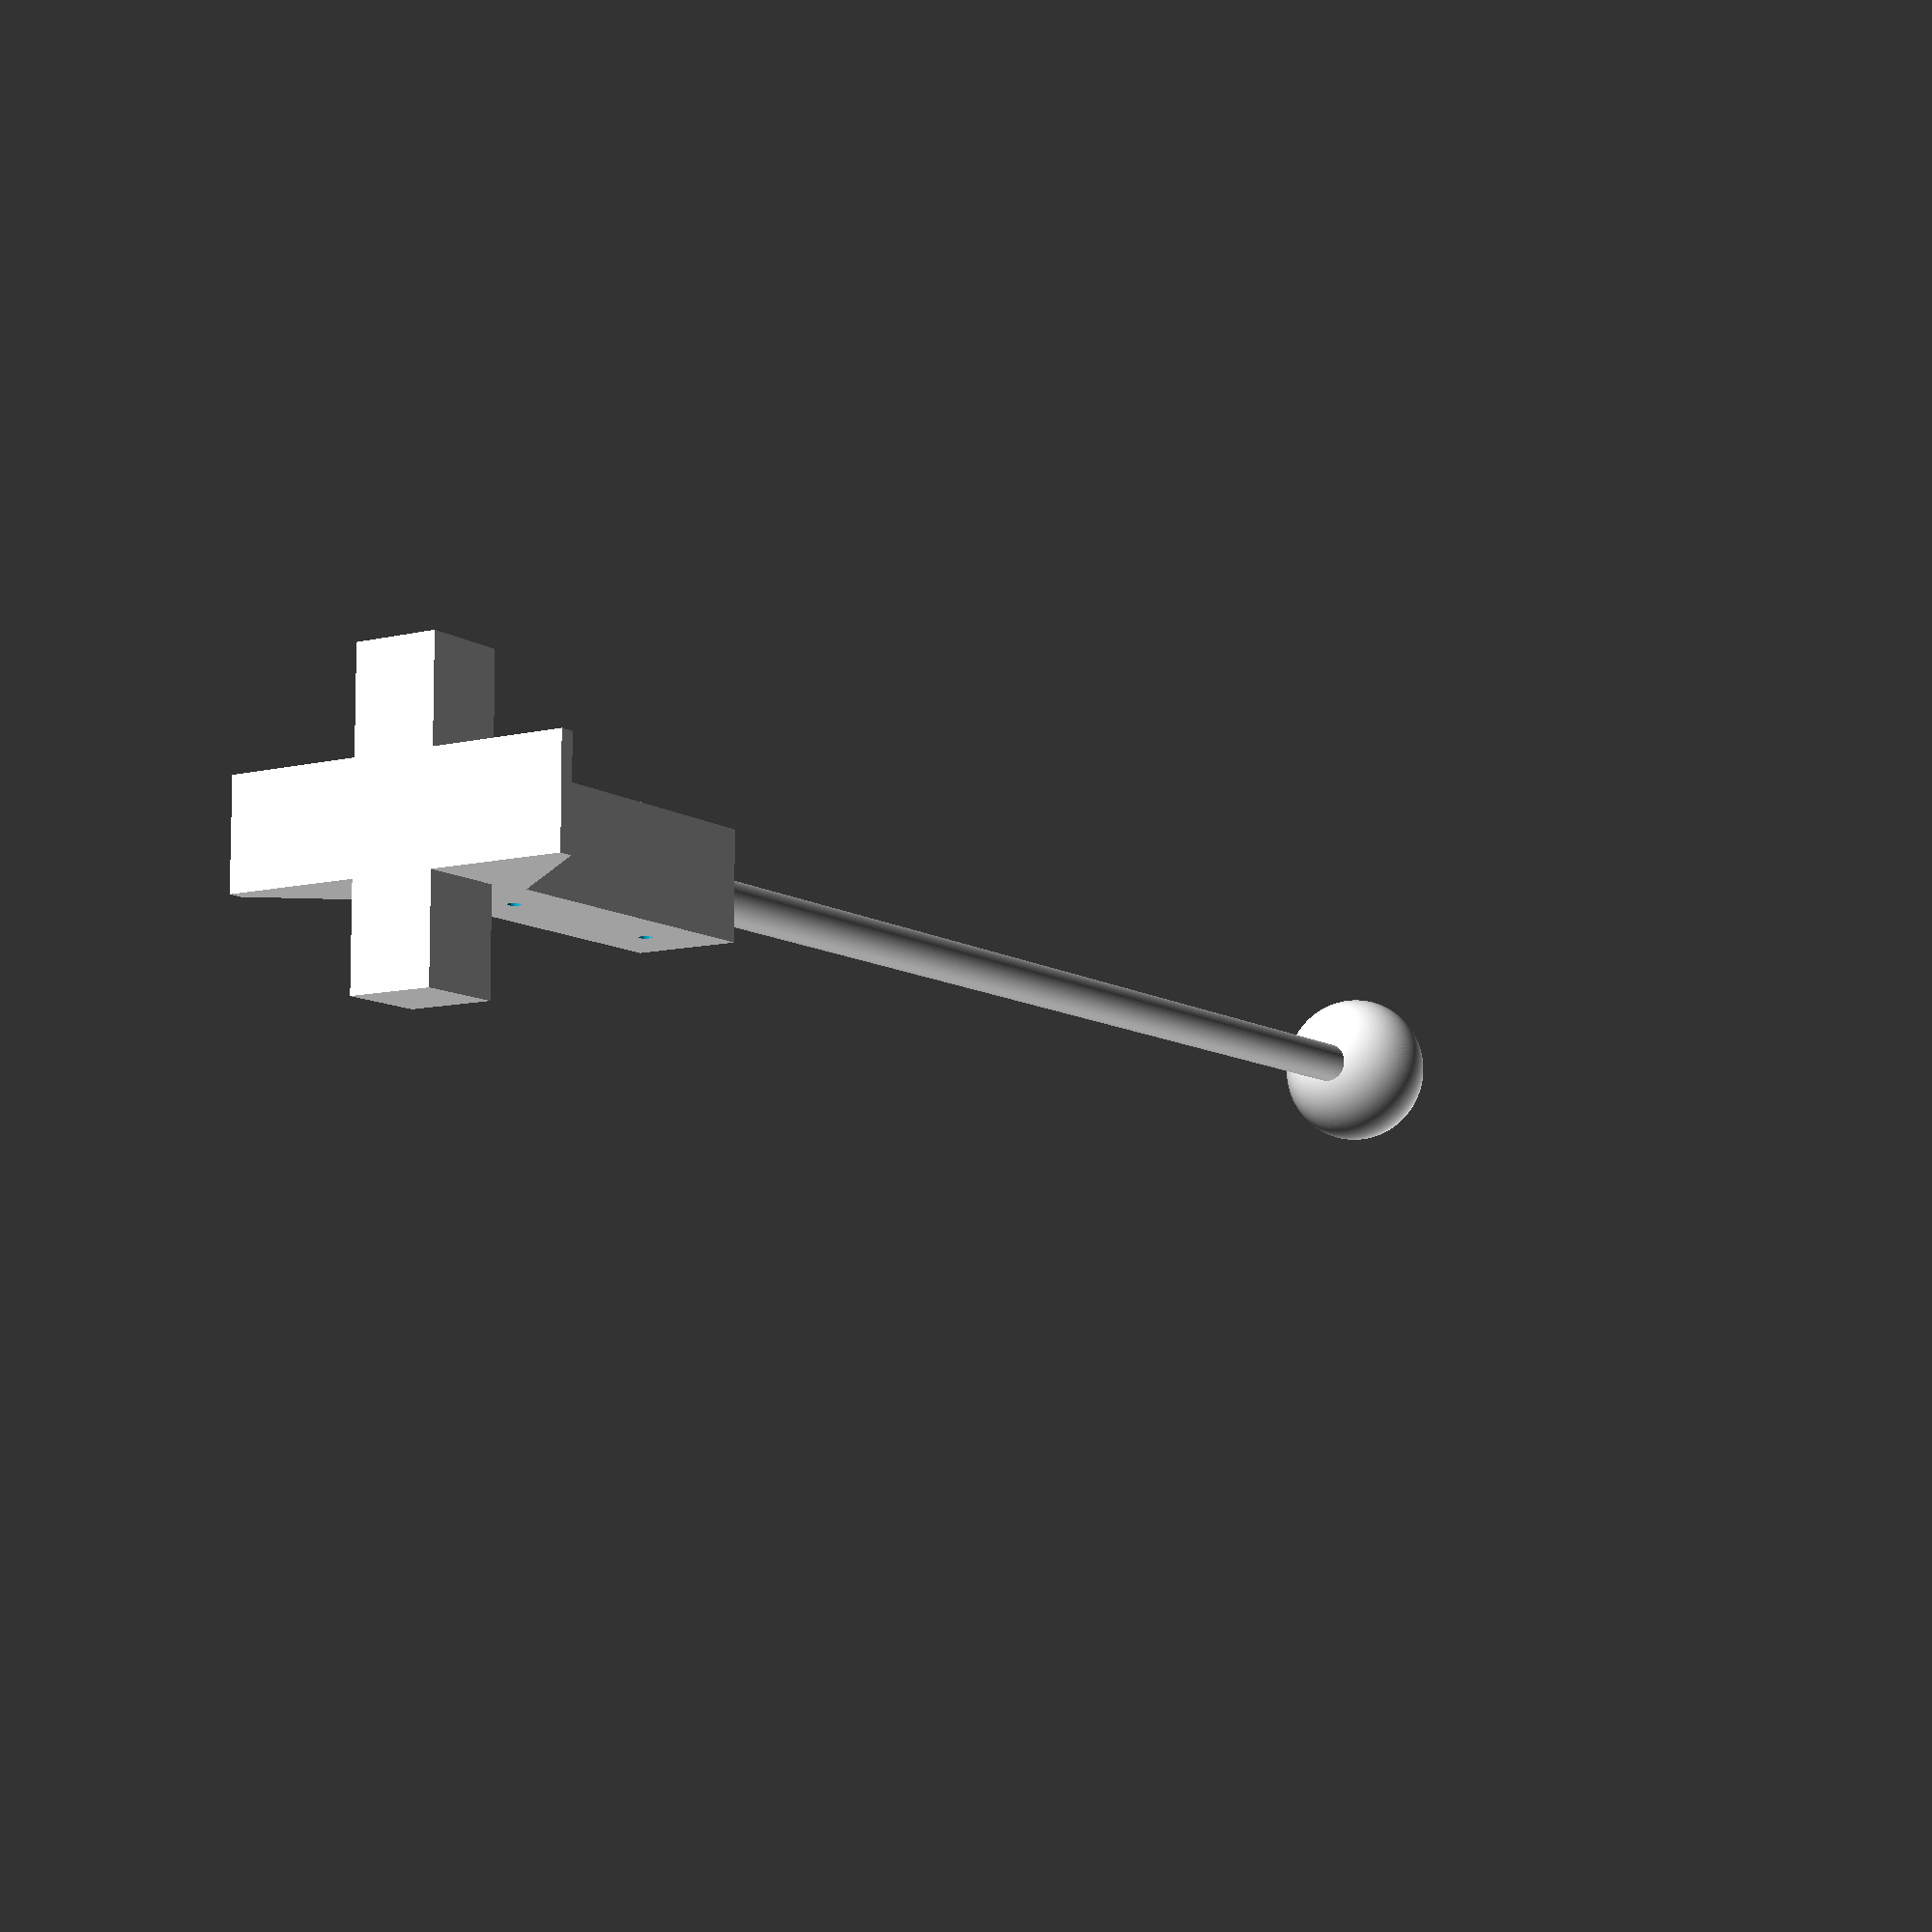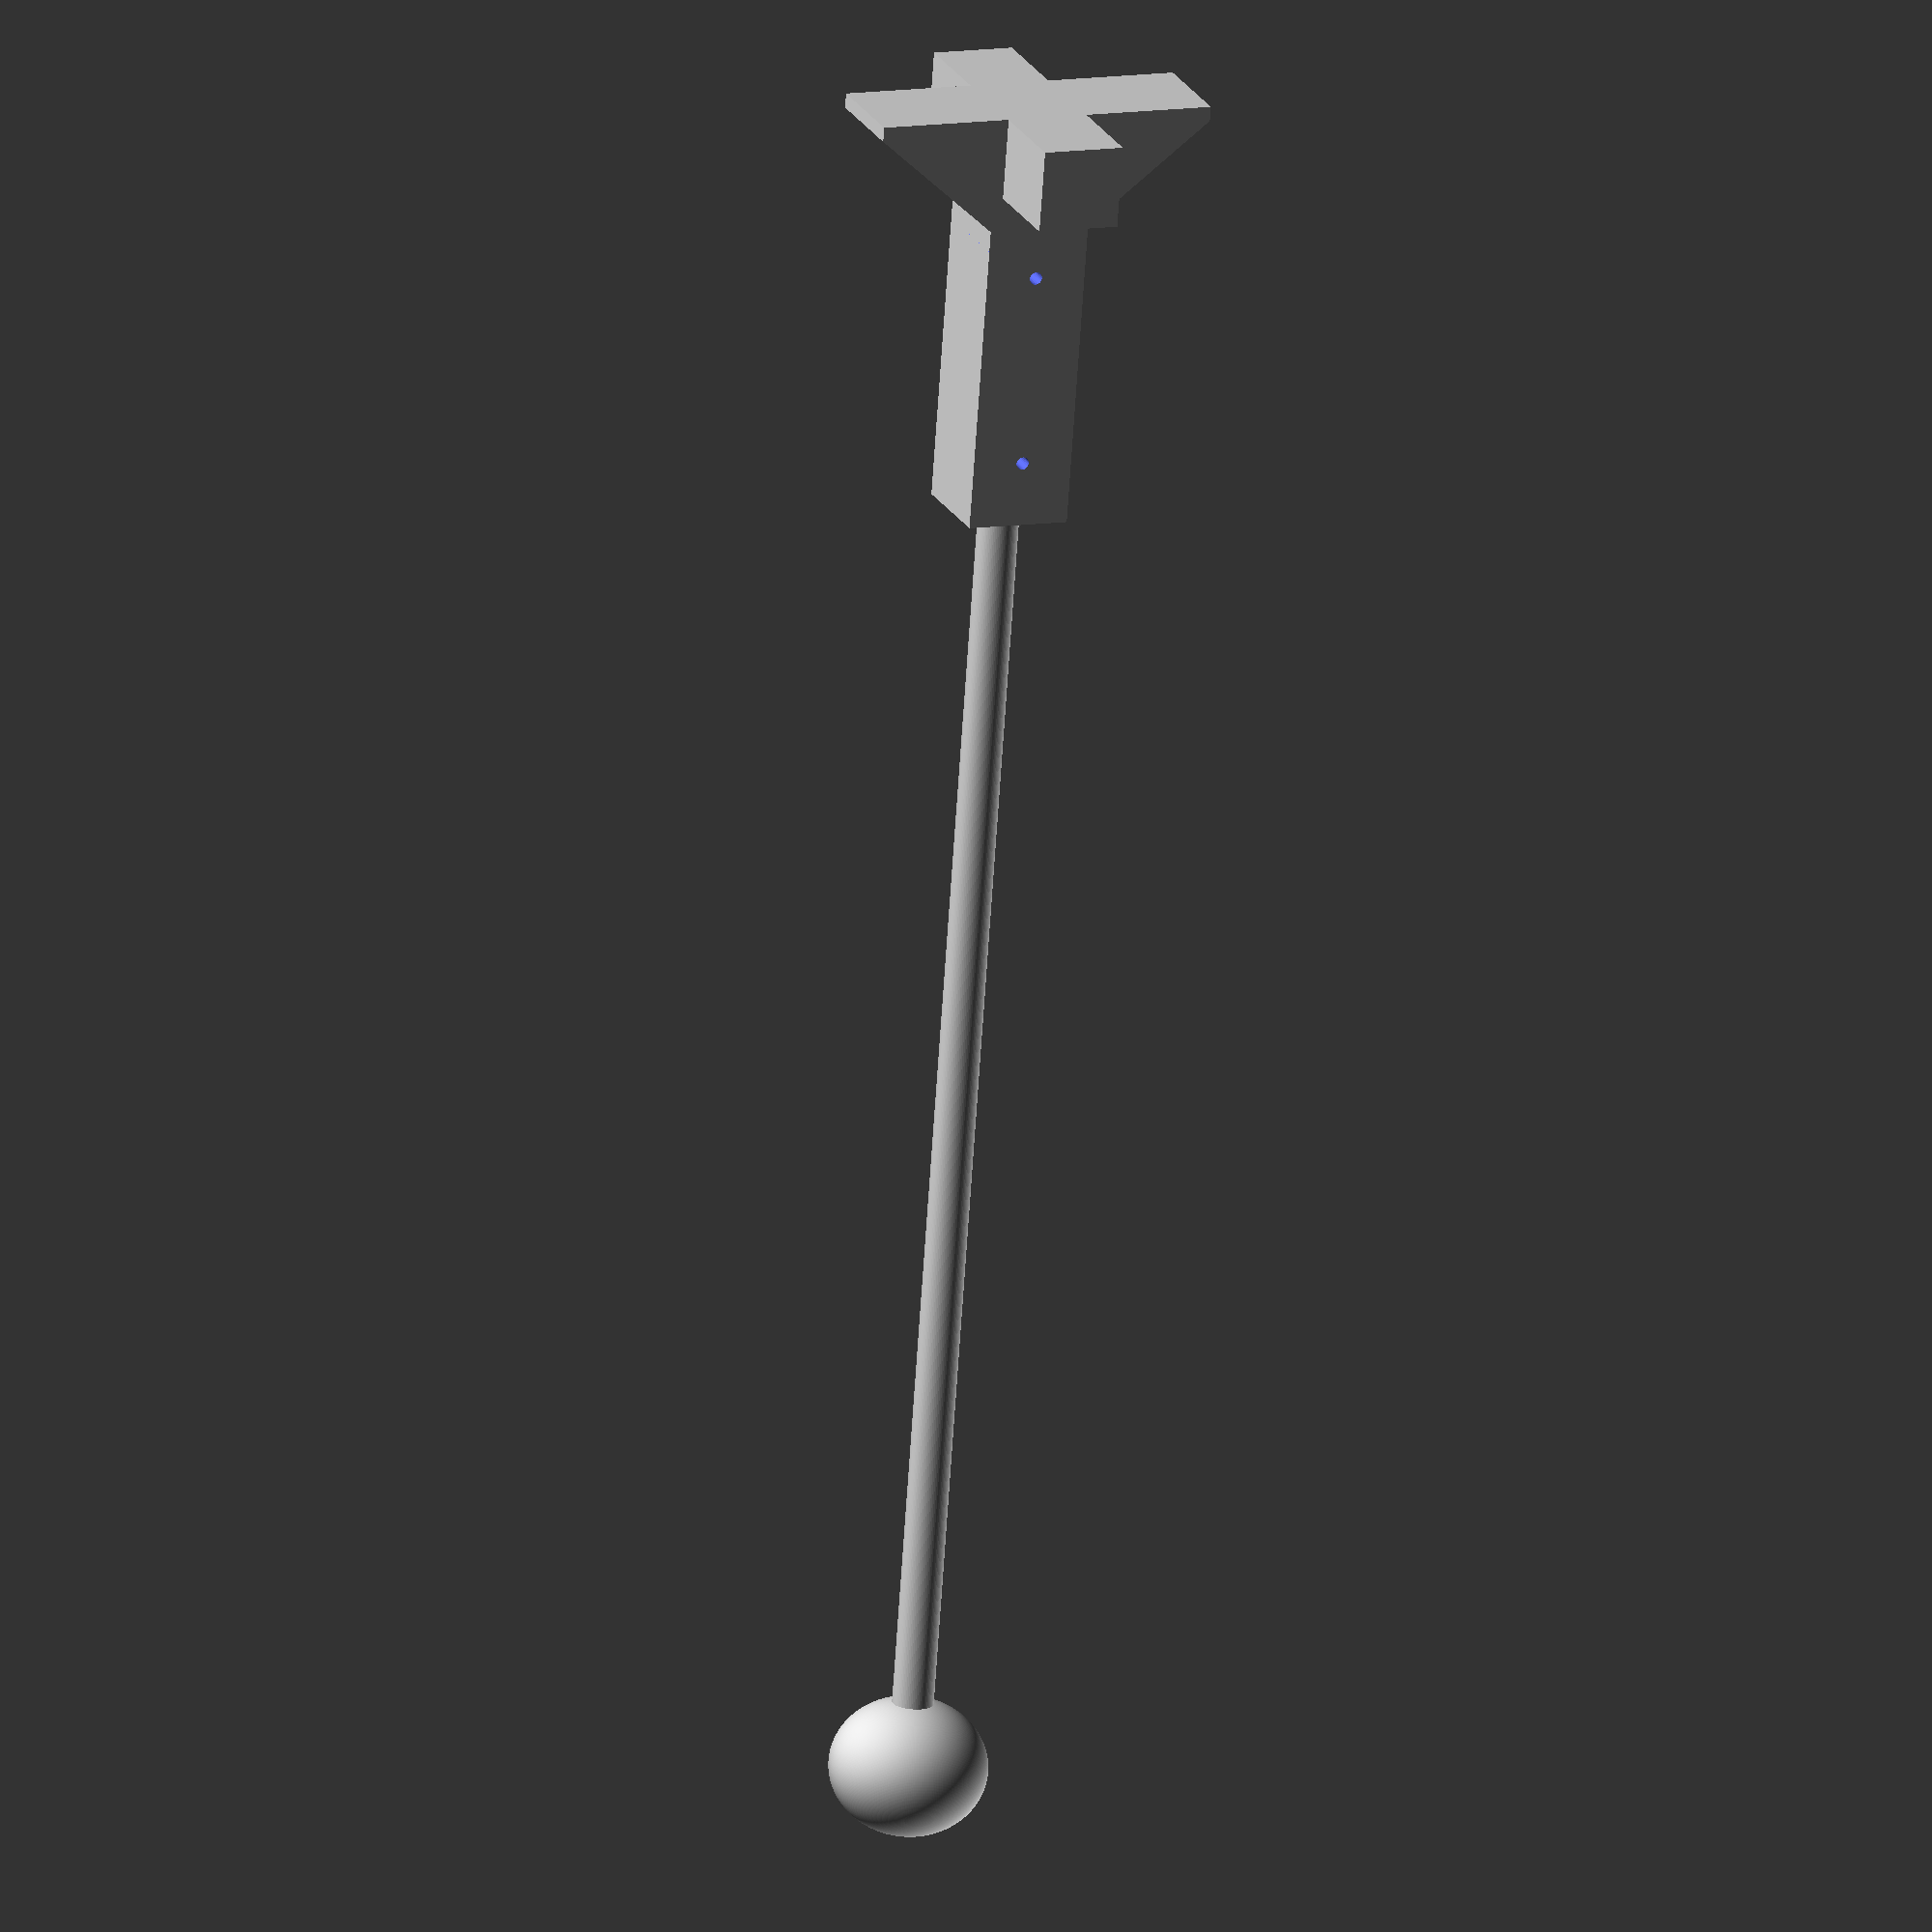
<openscad>
$fa = 1;
$fs = 0.4;

mallet_length = 365; // Hard Mallet
mallet_sphere_radius = 36.75/2;
mallet_sphere_height_h = 32/2;
axel_radius = 5;
side_wall_thickness = 5;
mallet_handle_radius=9.6/2;
side_wall_center_distance = mallet_handle_radius*2+1.5+side_wall_thickness/2;

module mallet() {
    cylinder(h=mallet_length+mallet_sphere_height_h, r=mallet_handle_radius);
    translate([0, 0, mallet_length+mallet_sphere_height_h])
        scale([1, 1, mallet_sphere_height_h / mallet_sphere_radius])
        sphere(r=mallet_sphere_radius, center=true);
}

module side_wall() {
    difference() {
        cube([100, 100, side_wall_thickness], center=true);
        translate([0, 0, 0])
            cylinder(h=side_wall_thickness+1, r=axel_radius*1.1, center=true);
    }
}

module side_wall_right() {
    difference() {
        side_wall();
        translate([0, 0, -side_wall_thickness-0.1])
            rotate([180, 0, 0])
            screw_holes(side_wall_thickness*2, 3, 50);  // 3mm width holes
    }
}

module side_wall_left() {
    wall_to_wall_distance = side_wall_center_distance*2-side_wall_thickness/2;
    side_wall();
    difference() {
        union() {
            translate([-20, -(mallet_handle_radius*2+5)-1, wall_to_wall_distance/2])//The -1 give some space for the felt stopper
                cube([10,10,wall_to_wall_distance],center=true);
            translate([-50, -50, 0])
                union() {
                    cube([side_wall_thickness, 100, wall_to_wall_distance]);
                    translate([side_wall_thickness+2, 10, wall_to_wall_distance/2+side_wall_thickness/4])
                        union(){
                        cube([10,5,5],center= true);    
                        translate([4,-2.5,0])
                            cube([5,10,5],center=true);
                        }
                };
            translate([-50, 50, 0])
                rotate([0, 0, -90])
                cube([side_wall_thickness, 100, wall_to_wall_distance]);
        }
        translate([0, 0, wall_to_wall_distance])
            screw_holes(6, 3, 50);  // 6mm deep 3mm width holes
    }
}

module mallet_car() {
    difference() {
        union() {
            translate([0, 0, 5])
            cube([mallet_handle_radius*5, mallet_handle_radius*5, 80], center=true);
        }
        translate([mallet_handle_radius, 0, 30])
            rotate([0, 90, 0])
                cylinder(h=mallet_handle_radius*4, r=3/2,center = true);
        translate([mallet_handle_radius, 0, -15])
            rotate([0, 90, 0])
                cylinder(h=mallet_handle_radius*4, r=3/2,center = true);
        
        translate([0, 0, -30])
            scale(1.05)
            mallet();
    }
    
}

module mallet_car_mod() {
    mallet_car();
    translate([0, 0, -mallet_handle_radius*2-70/2+0.001])
        cube([70, mallet_handle_radius*4, mallet_handle_radius*4], center=true);
    side_slope(mallet_handle_radius*4+10, mallet_handle_radius*4*1.6);
    rotate([0, 0, 180])
        side_slope(mallet_handle_radius*4+10, mallet_handle_radius*4*1.6);
}

module rubber_attachment() {
    rotate_extrude(angle=360) {
        translate([4, 0, 0])
            circle(r=1.5);
    }
}

module mallet_holder() {
    translate([0, side_wall_center_distance, 0])
        rotate([90, 0, 0])
        side_wall_right();

    translate([0, -side_wall_center_distance, 0])
        rotate([-90, 0, 0])
        side_wall_left();

    rotate([0, 90, 0])
        mallet_car();
}

module screw_holes(depth, width, corners) {
    posVal = corners - side_wall_thickness / 2;
    translate([0, 0, -depth+0.001]) {
        translate([-posVal, -posVal, 0])
            cylinder(h=depth, r=width/2);
        translate([-posVal, posVal, 0])
            cylinder(h=depth, r=width/2);
        translate([posVal, posVal, 0])
            cylinder(h=depth, r=width/2);
    }
}

module side_slope(slope_height, slope_width) {
    // I don't understand the 0.4, but it seems necessary
    translate([0, mallet_handle_radius*2+slope_width/2-0.001, -slope_height/2-70/2+mallet_handle_radius*2+0.4])
    difference() {
        cube([mallet_handle_radius*5, slope_width, slope_height], center=true);
        translate([-100, -slope_width/2, slope_height/2])
            rotate([-40, 0, 0])
            cube([200, 200, 200]);
    }
}

//mallet_holder();

// translate([100, 100, 0])
    // side_wall_left();
    // side_wall_right();
//side_slope(mallet_handle_radius*4+10, mallet_handle_radius*4*1.6);
translate([0, 0, 40+mallet_handle_radius*3]) {
    mallet_car_mod();
    translate([0, 0, -30])
        mallet();
}
 //side_wall_left();
 //side_wall_right();

</openscad>
<views>
elev=9.5 azim=90.2 roll=211.7 proj=p view=solid
elev=70.9 azim=111.4 roll=176.1 proj=o view=solid
</views>
